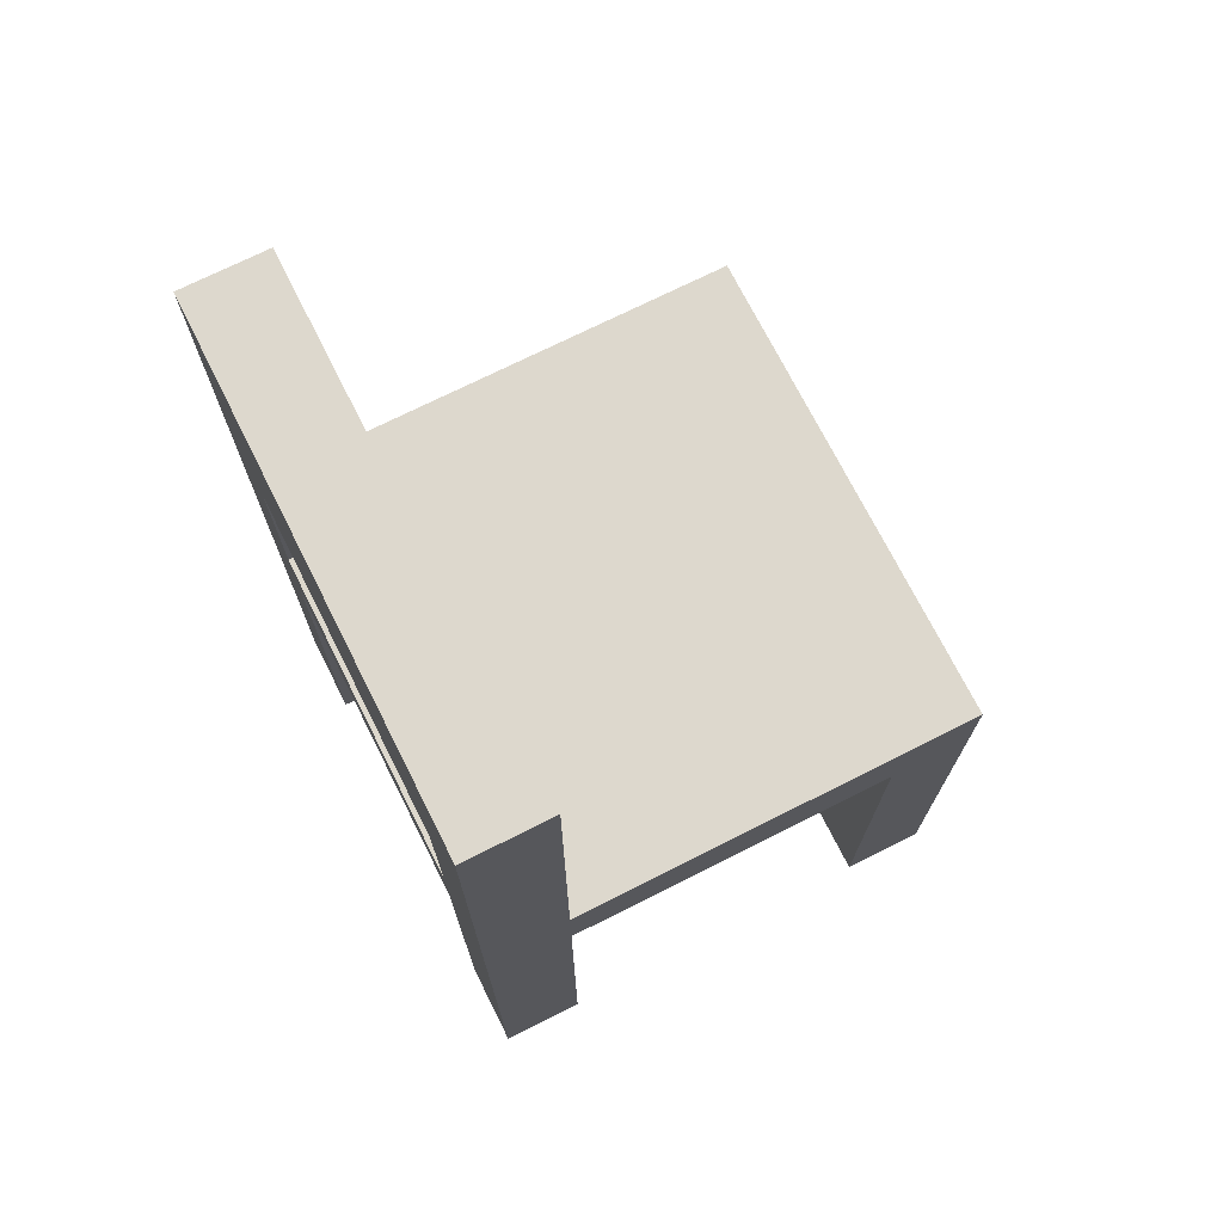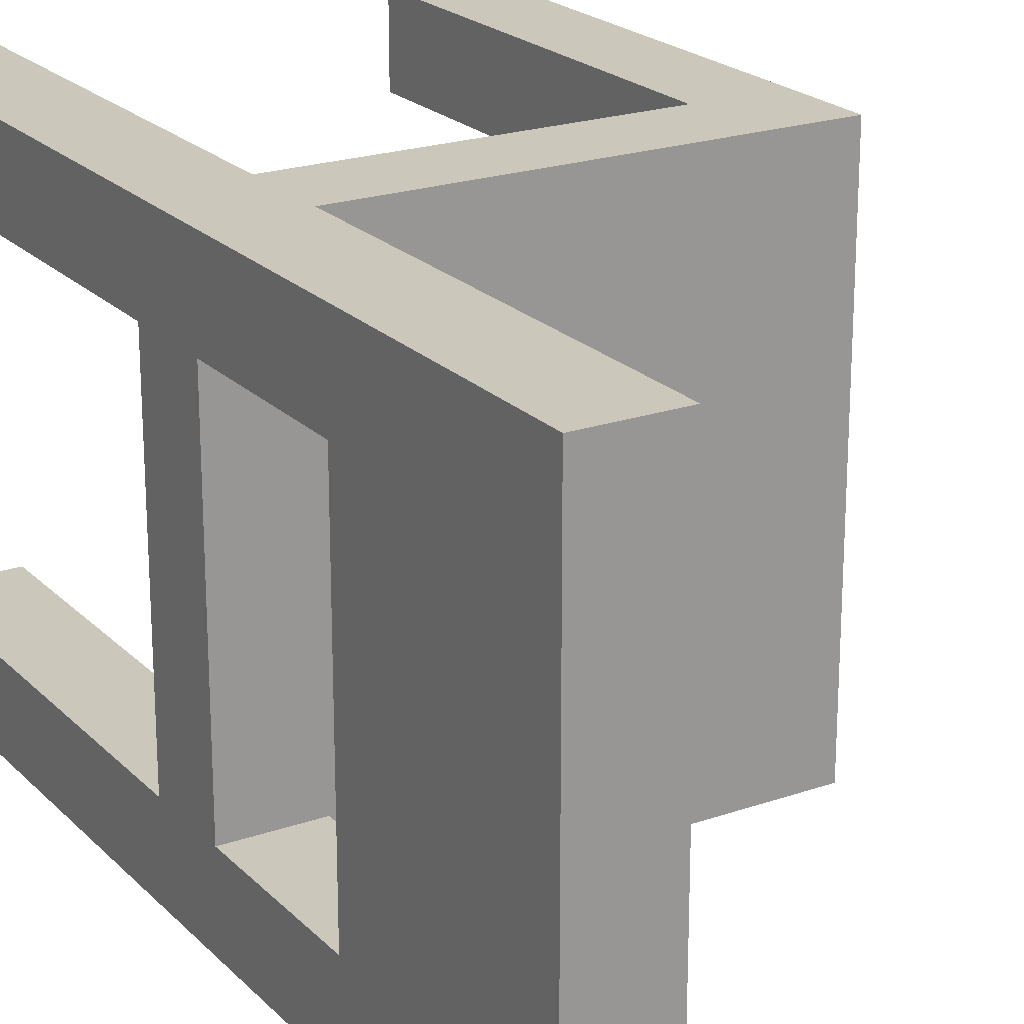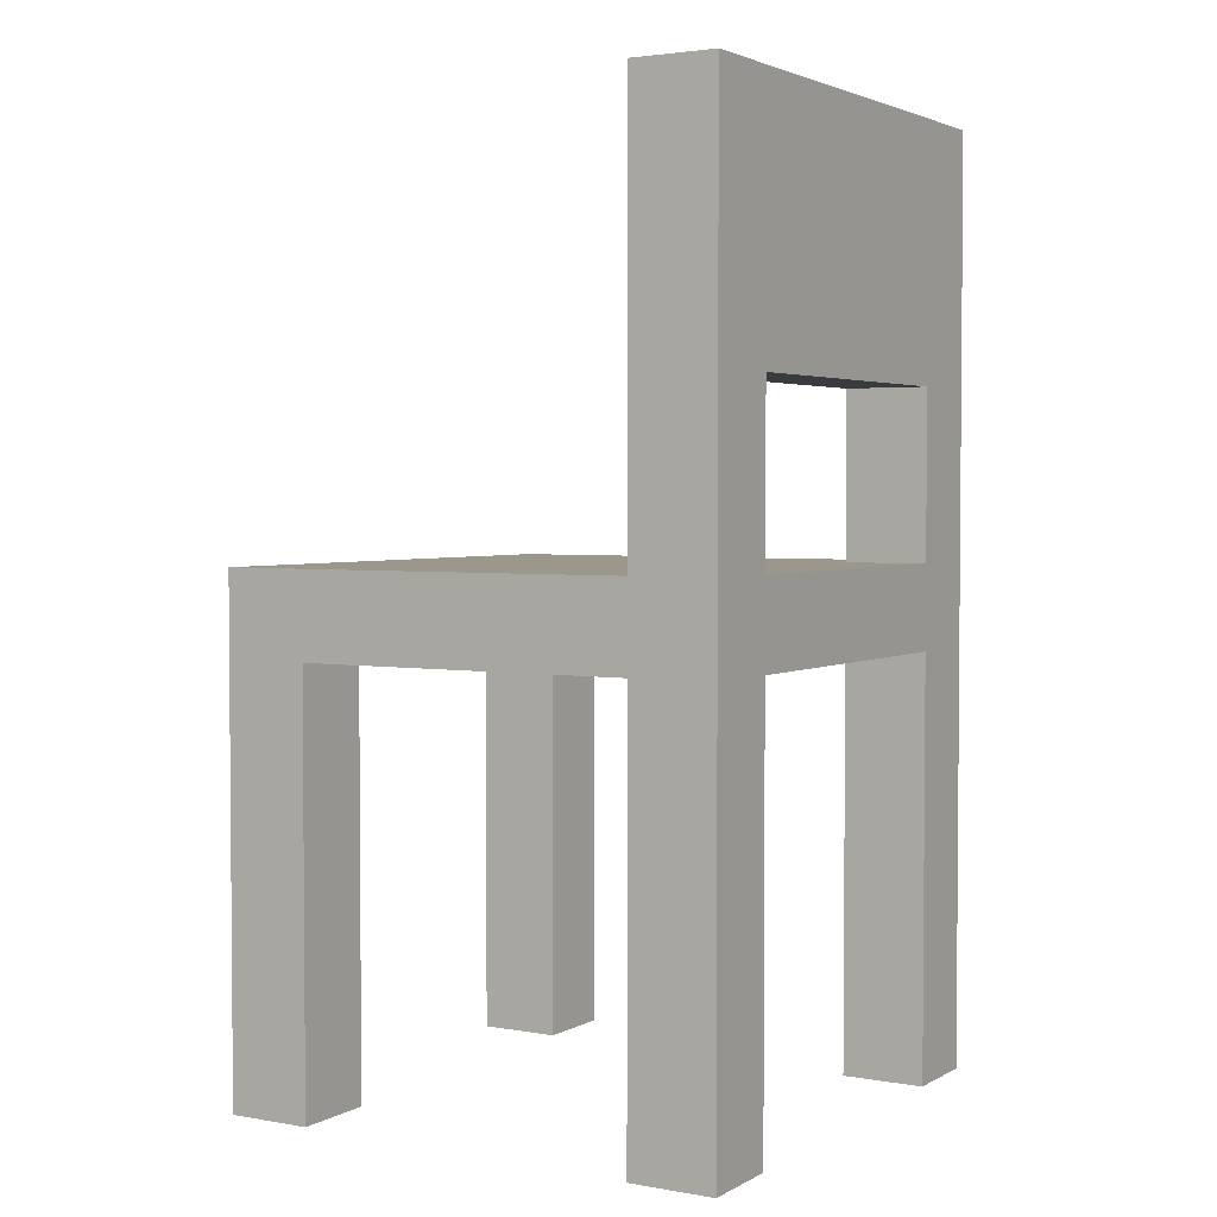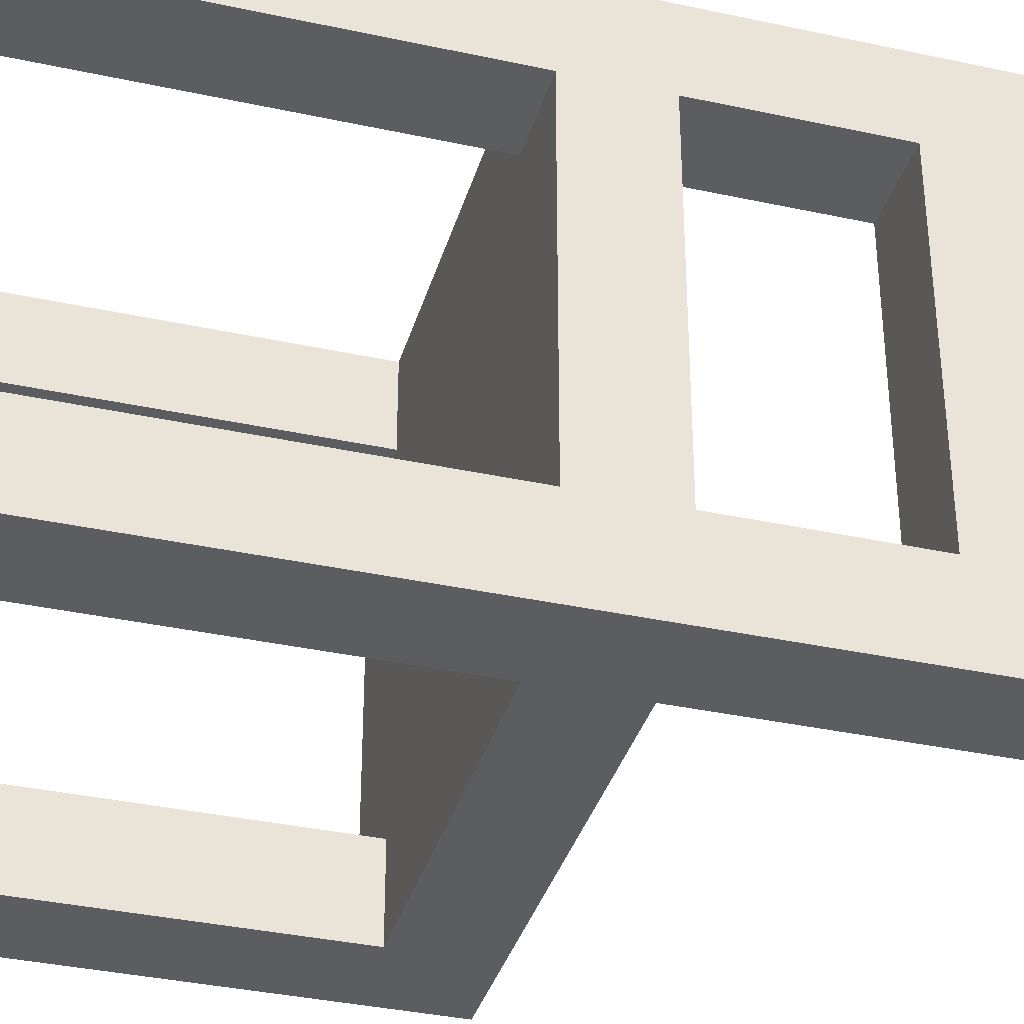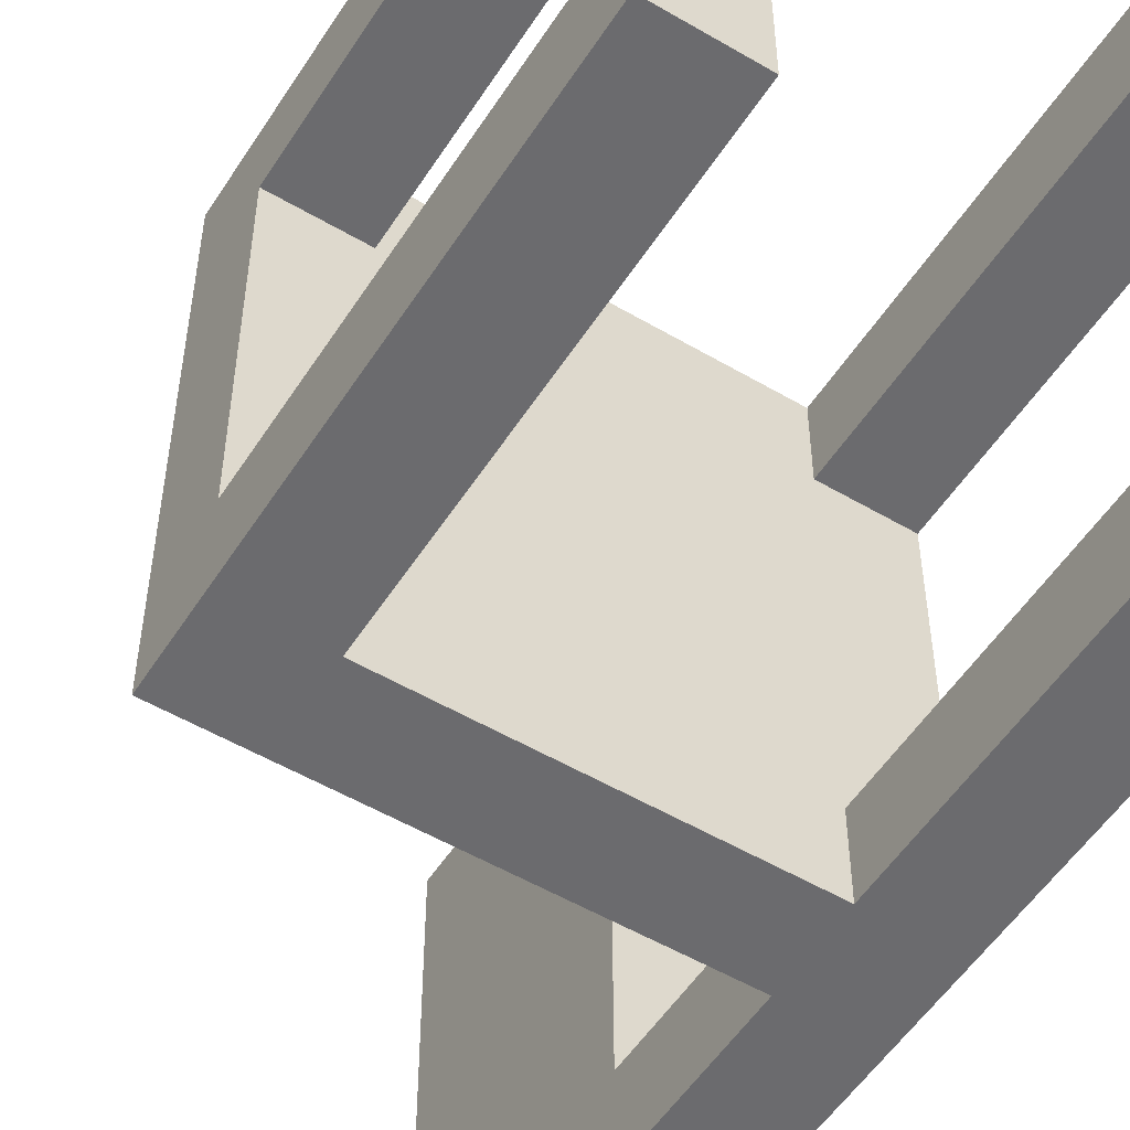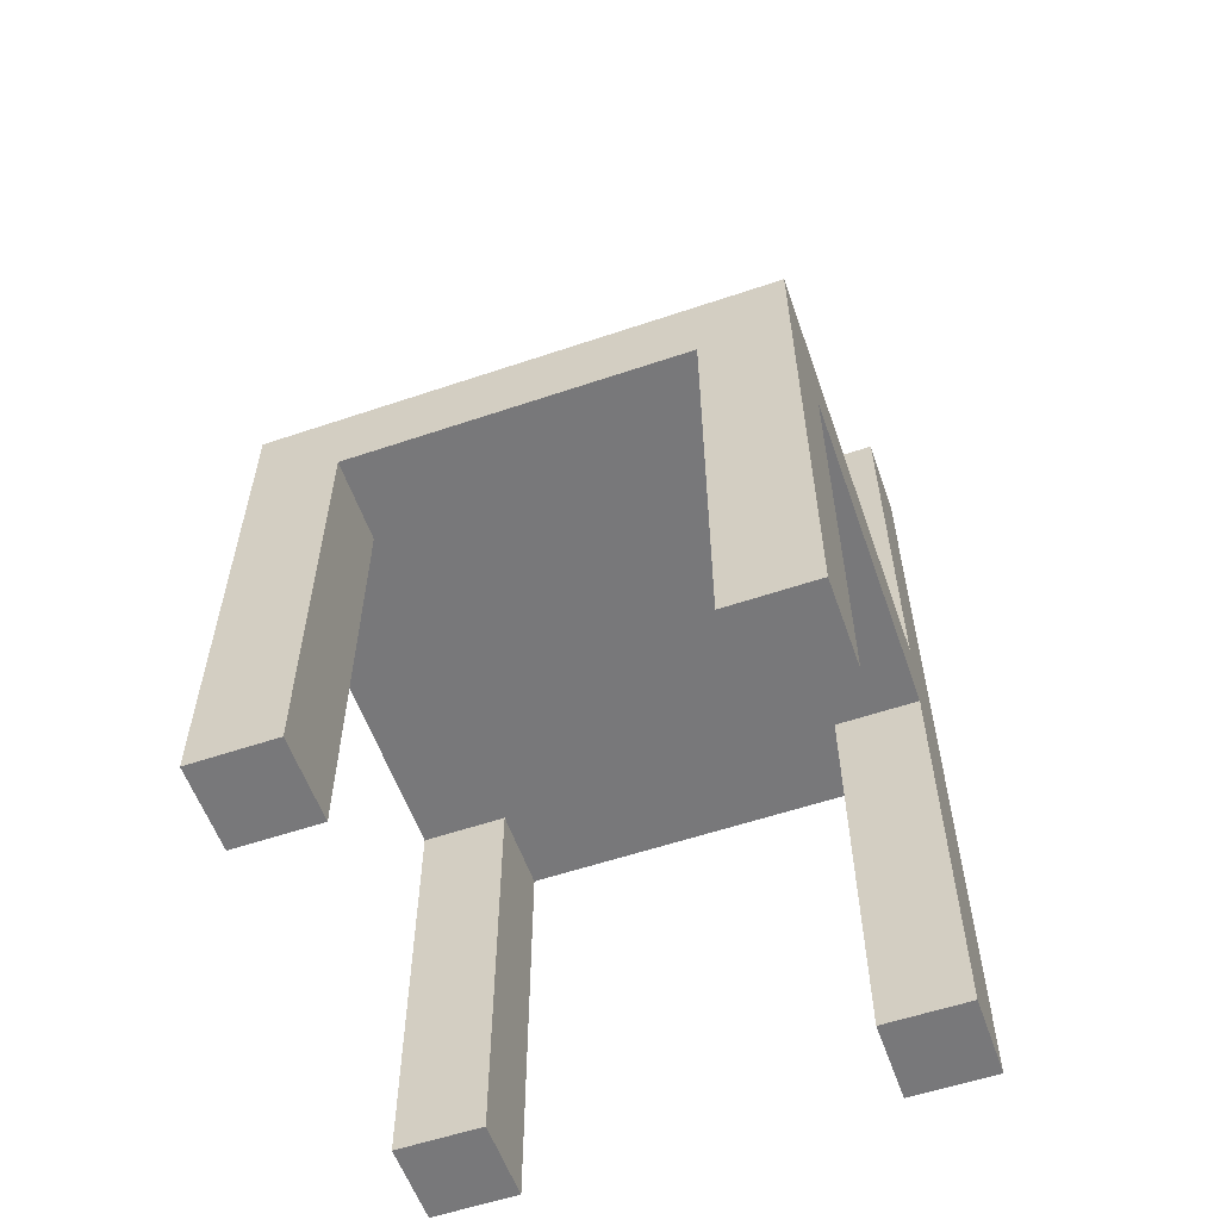
<metadata>
{"format":"obj","ext":"obj","renderer":"f3d","projection":"perspective","resolution":1024,"background":"white","views":[{"elev":72.3,"azim":153.3,"up":"+Y"},{"elev":21.7,"azim":148.6,"up":"+Z"},{"elev":2.9,"azim":30.8,"up":"+Y"},{"elev":-36.3,"azim":74.2,"up":"+Z"},{"elev":-53.5,"azim":-32.1,"up":"+Z"},{"elev":-57.6,"azim":-70.7,"up":"+Y"}]}
</metadata>
<code>
o stuhl esstisch
v 8.7 0.1 -9.3
v 8.7 0.1 -9.2
v 8.7 0.1 -8.8
v 8.7 0.1 -8.7
v 8.7 0.6 -9.2
v 8.7 0.6 -8.8
v 8.7 0.7 -9.2
v 8.7 0.7 -8.8
v 8.7 0.9 -9.2
v 8.7 0.9 -8.8
v 8.7 1.2 -9.3
v 8.7 1.2 -8.7
v 8.2 0.1 -9.3
v 8.2 0.1 -9.2
v 8.2 0.1 -8.8
v 8.2 0.1 -8.7
v 8.2 0.6 -9.3
v 8.2 0.6 -9.2
v 8.2 0.6 -8.8
v 8.2 0.6 -8.7
v 8.6 0.1 -9.3
v 8.6 0.1 -9.2
v 8.6 0.1 -8.8
v 8.6 0.1 -8.7
v 8.6 0.6 -9.3
v 8.6 0.6 -9.2
v 8.6 0.6 -8.8
v 8.6 0.6 -8.7
v 8.6 0.7 -9.3
v 8.6 0.7 -9.2
v 8.6 0.7 -8.8
v 8.6 0.7 -8.7
v 8.6 0.9 -9.2
v 8.6 0.9 -8.8
v 8.6 1.2 -9.3
v 8.6 1.2 -8.7
v 8.1 0.1 -9.3
v 8.1 0.1 -9.2
v 8.1 0.1 -8.8
v 8.1 0.1 -8.7
v 8.1 0.6 -9.2
v 8.1 0.6 -8.8
v 8.1 0.7 -9.3
v 8.1 0.7 -8.7
v 8.7 0.1 -9.3
v 8.7 1.2 -9.3
v 8.6 0.1 -9.3
v 8.6 0.6 -9.3
v 8.6 0.7 -9.3
v 8.6 1.2 -9.3
v 8.2 0.1 -9.3
v 8.2 0.6 -9.3
v 8.1 0.1 -9.3
v 8.1 0.7 -9.3
v 8.7 0.1 -8.8
v 8.7 0.6 -8.8
v 8.7 0.7 -8.8
v 8.7 0.9 -8.8
v 8.6 0.1 -8.8
v 8.6 0.6 -8.8
v 8.6 0.7 -8.8
v 8.6 0.9 -8.8
v 8.2 0.1 -8.8
v 8.2 0.6 -8.8
v 8.1 0.1 -8.8
v 8.1 0.6 -8.8
v 8.7 0.1 -9.2
v 8.7 0.6 -9.2
v 8.7 0.7 -9.2
v 8.7 0.9 -9.2
v 8.6 0.1 -9.2
v 8.6 0.6 -9.2
v 8.6 0.7 -9.2
v 8.6 0.9 -9.2
v 8.2 0.1 -9.2
v 8.2 0.6 -9.2
v 8.1 0.1 -9.2
v 8.1 0.6 -9.2
v 8.7 0.1 -8.7
v 8.7 1.2 -8.7
v 8.6 0.1 -8.7
v 8.6 0.6 -8.7
v 8.6 0.7 -8.7
v 8.6 1.2 -8.7
v 8.2 0.1 -8.7
v 8.2 0.6 -8.7
v 8.1 0.1 -8.7
v 8.1 0.7 -8.7
v 8.7 0.1 -9.3
v 8.6 0.1 -9.3
v 8.2 0.1 -9.3
v 8.1 0.1 -9.3
v 8.7 0.1 -9.2
v 8.6 0.1 -9.2
v 8.2 0.1 -9.2
v 8.1 0.1 -9.2
v 8.7 0.1 -8.8
v 8.6 0.1 -8.8
v 8.2 0.1 -8.8
v 8.1 0.1 -8.8
v 8.7 0.1 -8.7
v 8.6 0.1 -8.7
v 8.2 0.1 -8.7
v 8.1 0.1 -8.7
v 8.6 0.6 -9.3
v 8.2 0.6 -9.3
v 8.7 0.6 -9.2
v 8.6 0.6 -9.2
v 8.2 0.6 -9.2
v 8.1 0.6 -9.2
v 8.7 0.6 -8.8
v 8.6 0.6 -8.8
v 8.2 0.6 -8.8
v 8.1 0.6 -8.8
v 8.6 0.6 -8.7
v 8.2 0.6 -8.7
v 8.7 0.9 -9.2
v 8.6 0.9 -9.2
v 8.7 0.9 -8.8
v 8.6 0.9 -8.8
v 8.6 0.7 -9.3
v 8.1 0.7 -9.3
v 8.7 0.7 -9.2
v 8.6 0.7 -9.2
v 8.7 0.7 -8.8
v 8.6 0.7 -8.8
v 8.6 0.7 -8.7
v 8.1 0.7 -8.7
v 8.7 1.2 -9.3
v 8.6 1.2 -9.3
v 8.7 1.2 -8.7
v 8.6 1.2 -8.7
f 5 2 1
f 6 4 3
f 7 5 1
f 7 6 5
f 8 4 6
f 8 6 7
f 9 7 1
f 10 4 8
f 11 9 1
f 11 10 9
f 12 4 10
f 12 10 11
f 17 14 13
f 18 14 17
f 19 16 15
f 20 16 19
f 21 22 25
f 25 22 26
f 23 24 27
f 27 24 28
f 29 30 33
f 31 32 34
f 29 33 35
f 33 34 35
f 34 32 36
f 35 34 36
f 37 38 41
f 39 40 42
f 37 41 43
f 41 42 43
f 42 40 44
f 43 42 44
f 47 46 45
f 48 46 47
f 49 46 48
f 50 46 49
f 52 49 48
f 53 52 51
f 54 49 52
f 54 52 53
f 59 56 55
f 60 56 59
f 61 58 57
f 62 58 61
f 65 64 63
f 66 64 65
f 67 68 71
f 71 68 72
f 69 70 73
f 73 70 74
f 75 76 77
f 77 76 78
f 79 80 81
f 81 80 82
f 82 80 83
f 83 80 84
f 82 83 86
f 85 86 87
f 86 83 88
f 87 86 88
f 93 90 89
f 94 90 93
f 95 92 91
f 96 92 95
f 101 98 97
f 102 98 101
f 103 100 99
f 104 100 103
f 108 106 105
f 109 106 108
f 111 108 107
f 111 110 109
f 111 109 108
f 112 110 111
f 113 110 112
f 114 110 113
f 115 113 112
f 116 113 115
f 119 118 117
f 120 118 119
f 121 122 124
f 123 124 125
f 124 122 126
f 125 124 126
f 126 122 127
f 127 122 128
f 129 130 131
f 131 130 132

</code>
